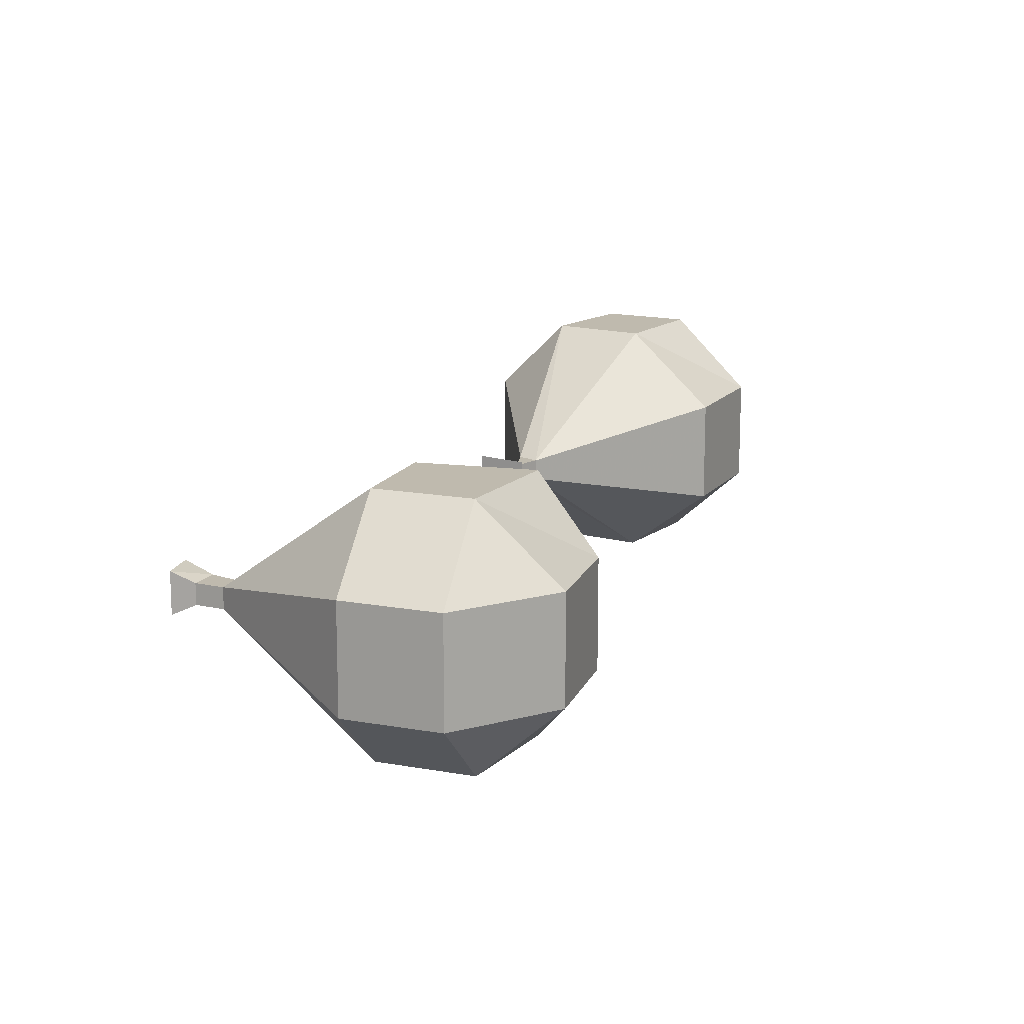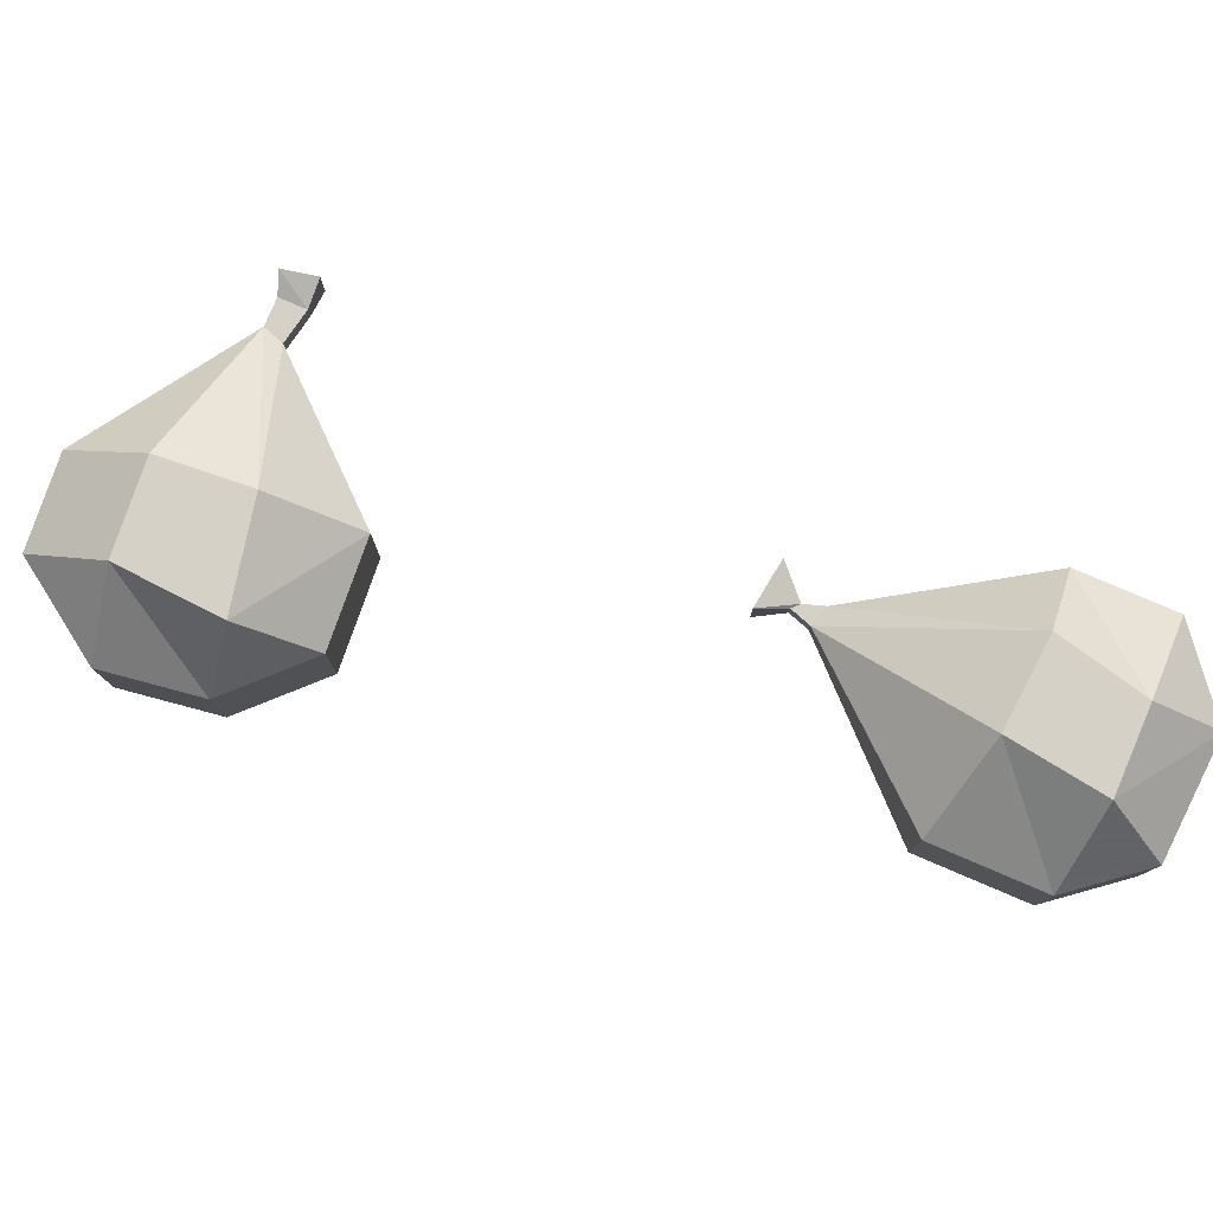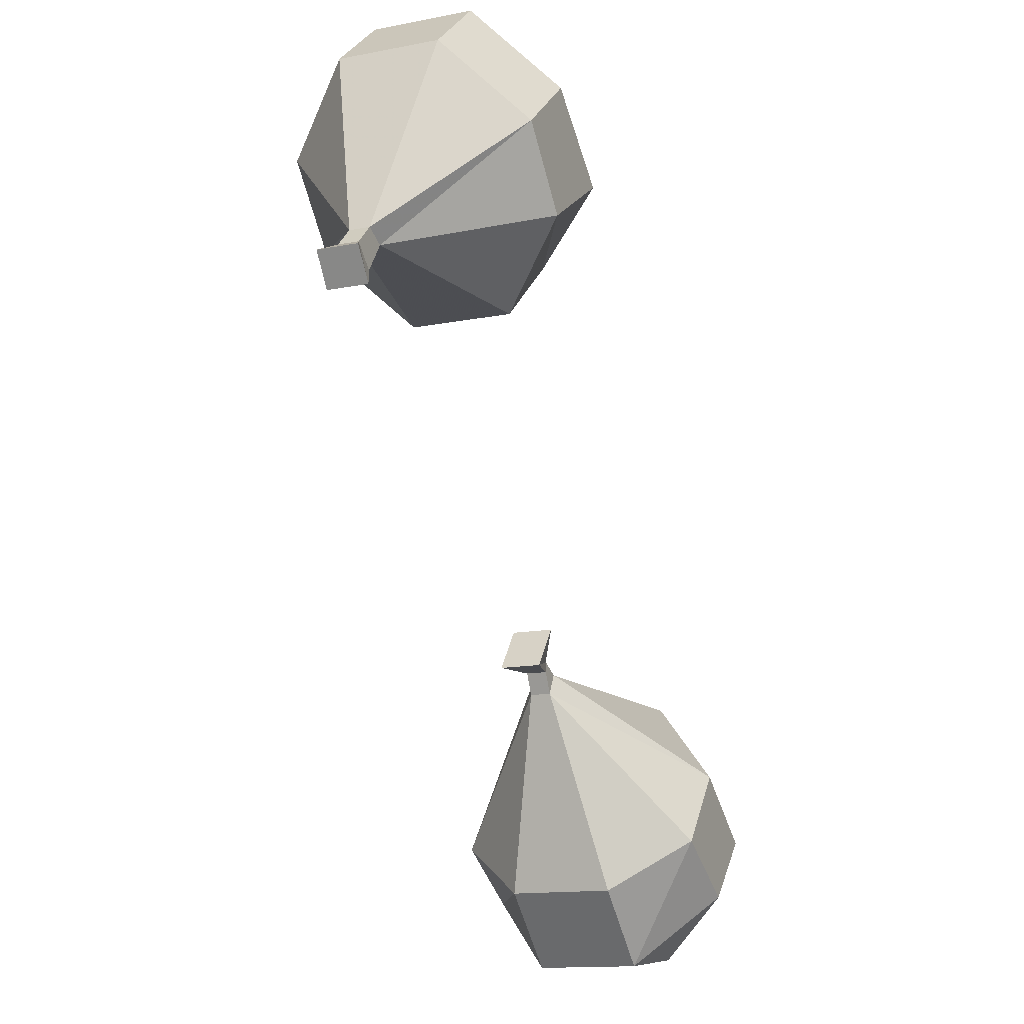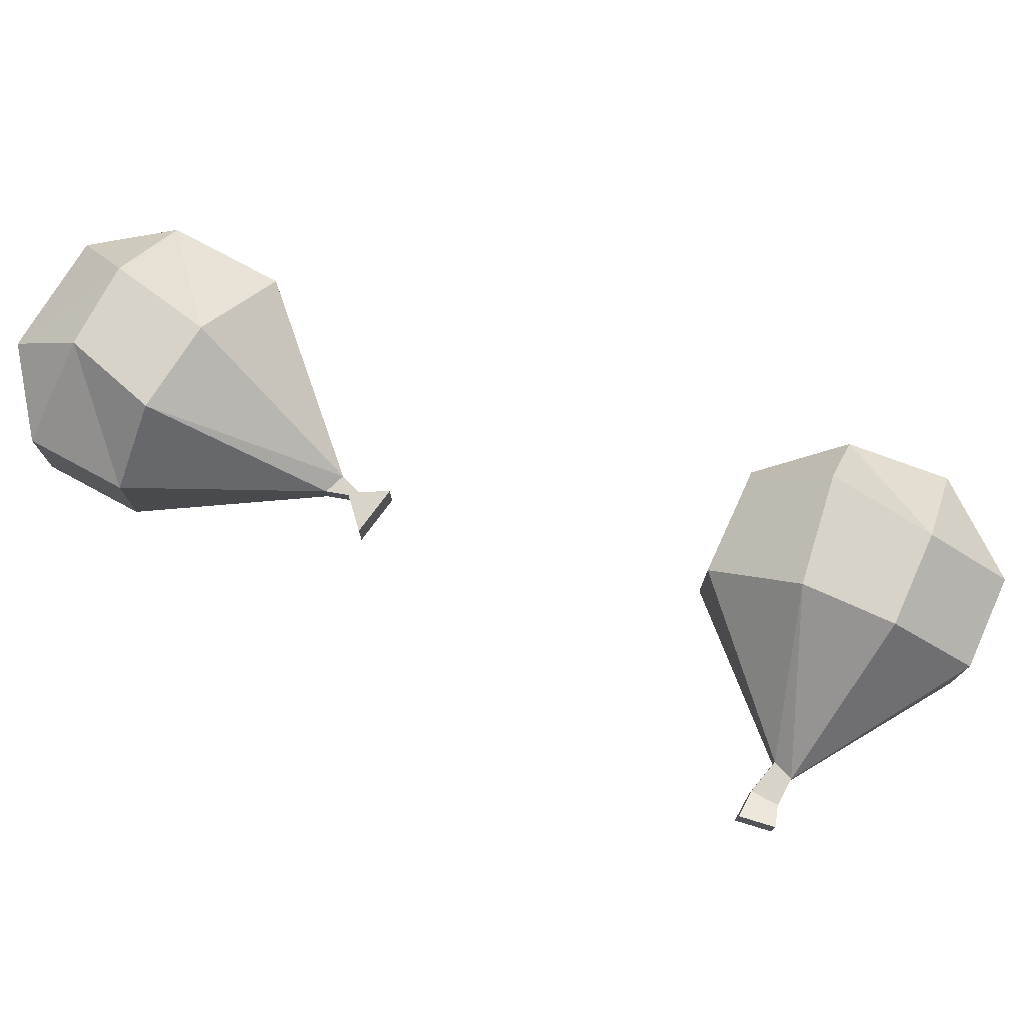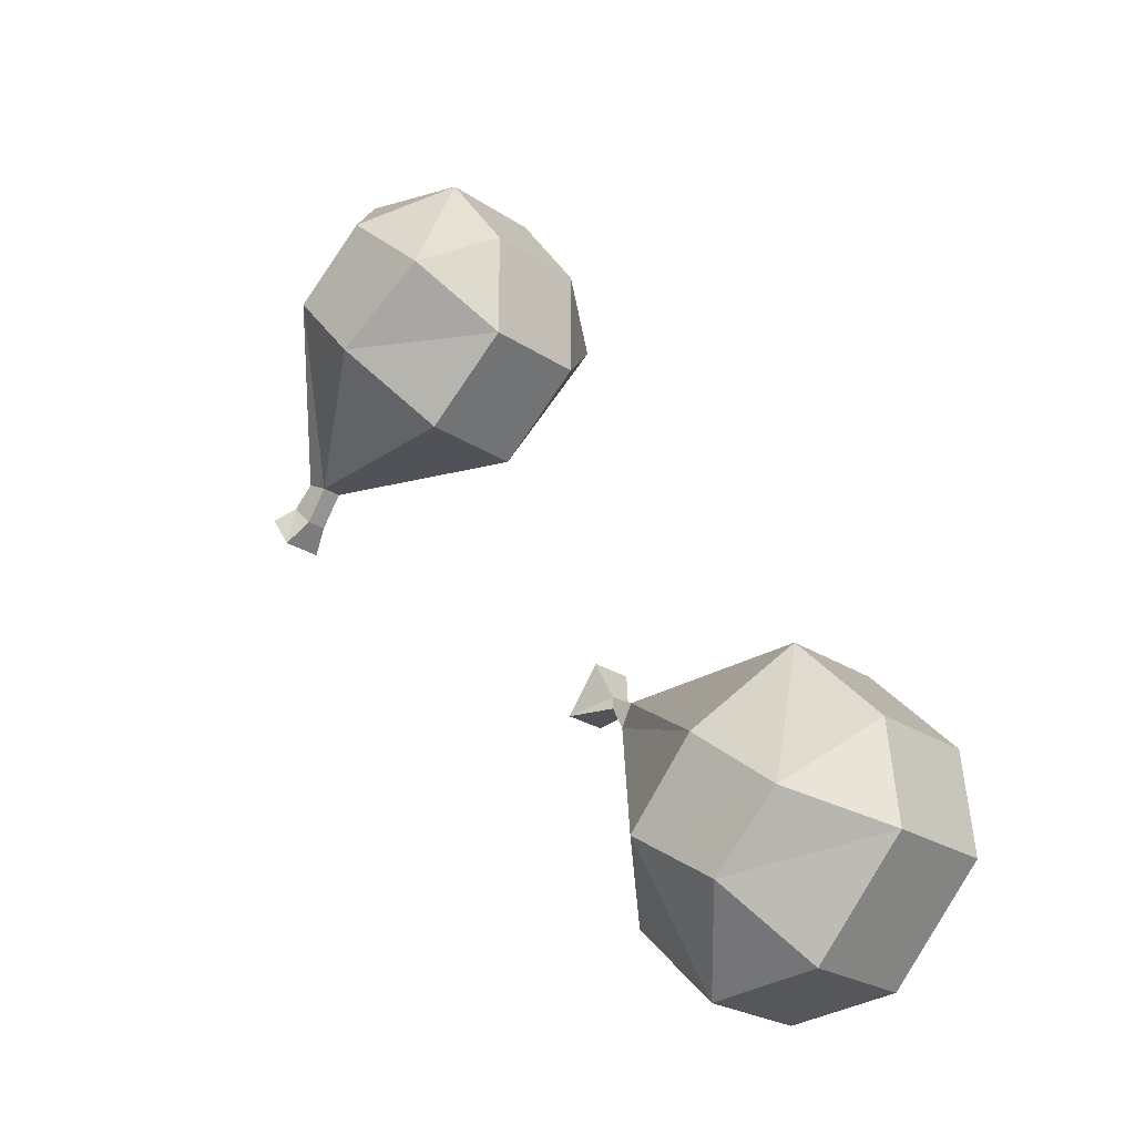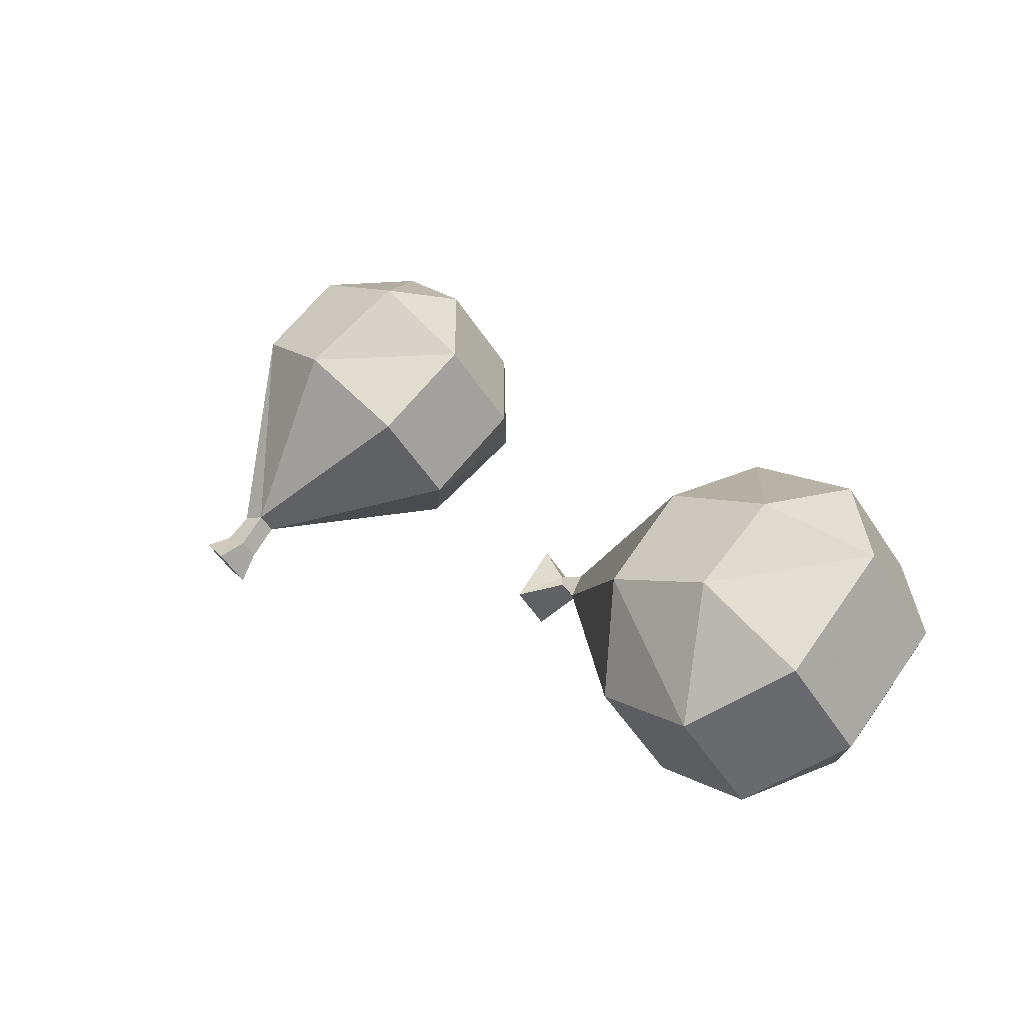
<metadata>
{"format":"obj","ext":"obj","renderer":"f3d","projection":"perspective","resolution":1024,"background":"white","views":[{"elev":15.5,"azim":-19.6,"up":"+Y"},{"elev":79.3,"azim":68.1,"up":"+Y"},{"elev":-13.7,"azim":-66.3,"up":"+Z"},{"elev":76.5,"azim":-106.6,"up":"+Y"},{"elev":-23.4,"azim":41.5,"up":"+Z"},{"elev":-49.7,"azim":31.1,"up":"+Z"}]}
</metadata>
<code>
o object/party_balloon/6
v 1 -20 49
v -10 -20 51
v -5 -27 44
v 3 -27 37
v 7 -20 41
v 1 -10 49
v -10 -10 51
v -17 -20 45
v -12 -27 38
v -6 -27 31
v 7 -20 31
v 7 -10 31
v 7 -10 41
v -5 -3 44
v -12 -3 38
v -17 -10 45
v -22 -16 26
v -20 -16 25
v -1 -20 24
v -1 -10 24
v 3 -3 37
v -6 -3 31
v -22 -14 26
v -24 -16 24
v -22 -16 22
v -22 -14 22
v -20 -14 25
v -24 -14 24
v -26 -17 23
v -24 -17 20
v -24 -13 20
v -26 -13 23
v 48 -20 -25
v 47 -20 -16
v 42 -27 -22
v 36 -27 -28
v 40 -20 -34
v 48 -10 -25
v 47 -10 -16
v 39 -20 -8
v 34 -27 -16
v 28 -27 -23
v 30 -20 -35
v 30 -10 -35
v 40 -10 -34
v 42 -3 -22
v 34 -3 -16
v 39 -10 -8
v 19 -16 -7
v 18 -16 -9
v 23 -20 -28
v 23 -10 -28
v 36 -3 -28
v 28 -3 -23
v 19 -14 -7
v 17 -16 -6
v 17 -16 -7
v 17 -14 -7
v 18 -14 -9
v 17 -14 -6
v 16 -17 -3
v 13 -17 -7
v 13 -13 -7
v 16 -13 -3
f 1 2 3
f 1 3 4
f 1 4 5
f 1 5 6
f 1 6 2
f 2 6 7
f 2 7 8
f 2 8 3
f 3 8 9
f 3 9 10
f 3 10 4
f 4 10 11
f 4 11 5
f 5 11 12
f 5 12 13
f 5 13 6
f 6 13 14
f 6 14 7
f 7 14 15
f 7 15 16
f 7 16 8
f 8 16 17
f 8 17 9
f 9 17 18
f 9 18 10
f 10 18 19
f 10 19 11
f 11 19 20
f 11 20 12
f 12 20 21
f 12 21 13
f 13 21 14
f 14 21 15
f 15 21 22
f 15 22 23
f 15 23 16
f 16 23 17
f 17 23 24
f 17 24 25
f 17 25 18
f 18 25 26
f 18 26 27
f 18 27 19
f 19 27 20
f 20 27 22
f 20 22 21
f 22 27 23
f 23 27 28
f 23 28 24
f 24 28 29
f 24 29 30
f 24 30 25
f 25 30 31
f 25 31 26
f 26 31 32
f 26 32 28
f 26 28 27
f 28 32 29
f 29 32 30
f 30 32 31
f 33 34 35
f 33 35 36
f 33 36 37
f 33 37 38
f 33 38 34
f 34 38 39
f 34 39 40
f 34 40 35
f 35 40 41
f 35 41 42
f 35 42 36
f 36 42 43
f 36 43 37
f 37 43 44
f 37 44 45
f 37 45 38
f 38 45 46
f 38 46 39
f 39 46 47
f 39 47 48
f 39 48 40
f 40 48 49
f 40 49 41
f 41 49 50
f 41 50 42
f 42 50 51
f 42 51 43
f 43 51 52
f 43 52 44
f 44 52 53
f 44 53 45
f 45 53 46
f 46 53 47
f 47 53 54
f 47 54 55
f 47 55 48
f 48 55 49
f 49 55 56
f 49 56 57
f 49 57 50
f 50 57 58
f 50 58 59
f 50 59 51
f 51 59 52
f 52 59 54
f 52 54 53
f 54 59 55
f 55 59 60
f 55 60 56
f 56 60 61
f 56 61 62
f 56 62 57
f 57 62 63
f 57 63 58
f 58 63 64
f 58 64 60
f 58 60 59
f 60 64 61
f 61 64 62
f 62 64 63

</code>
